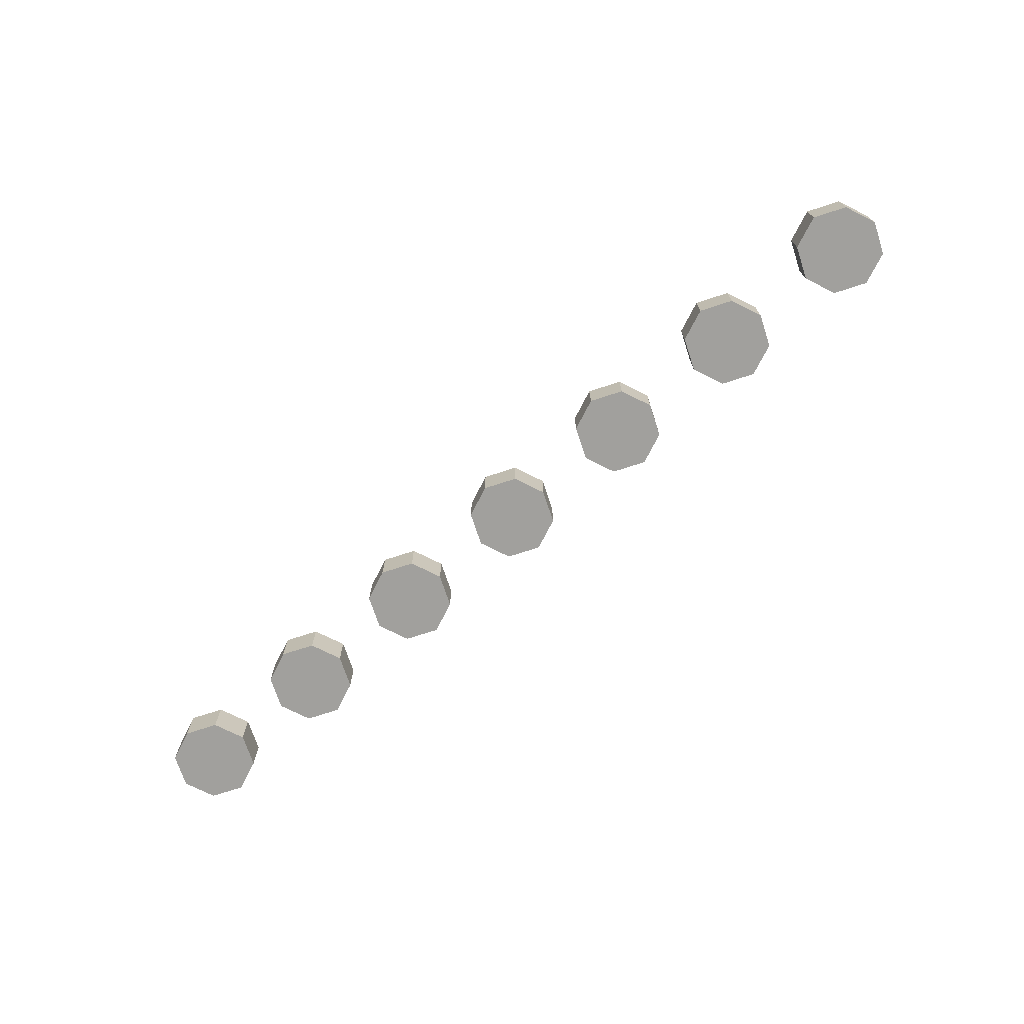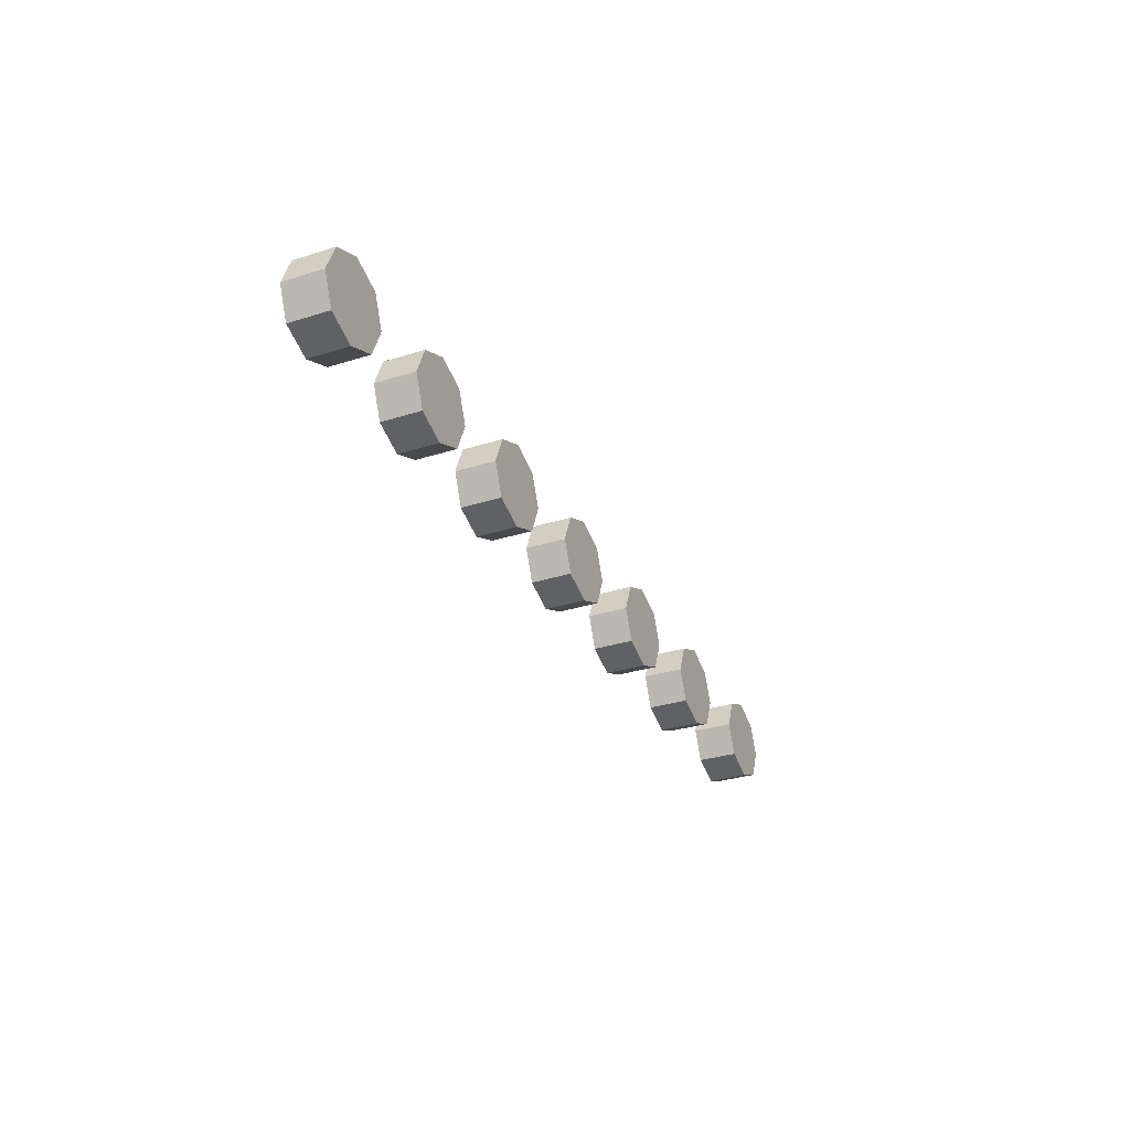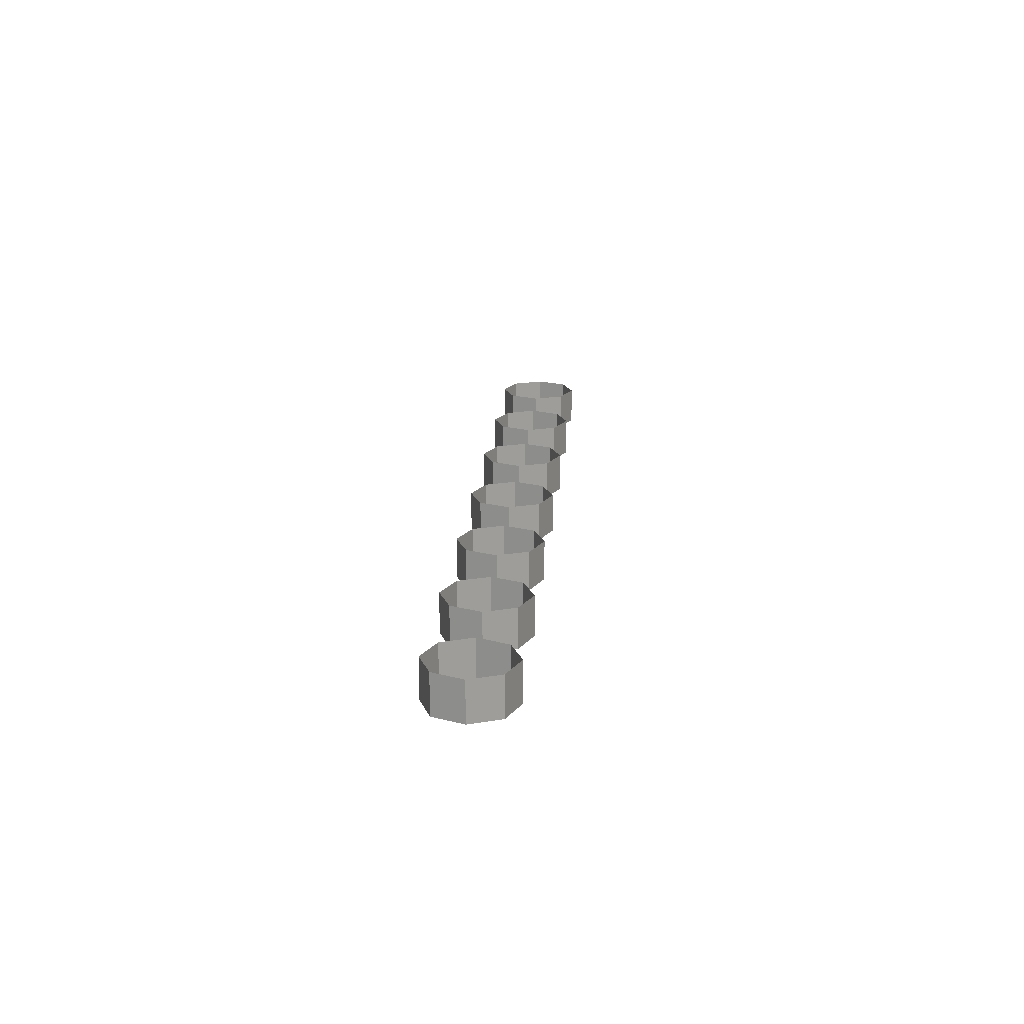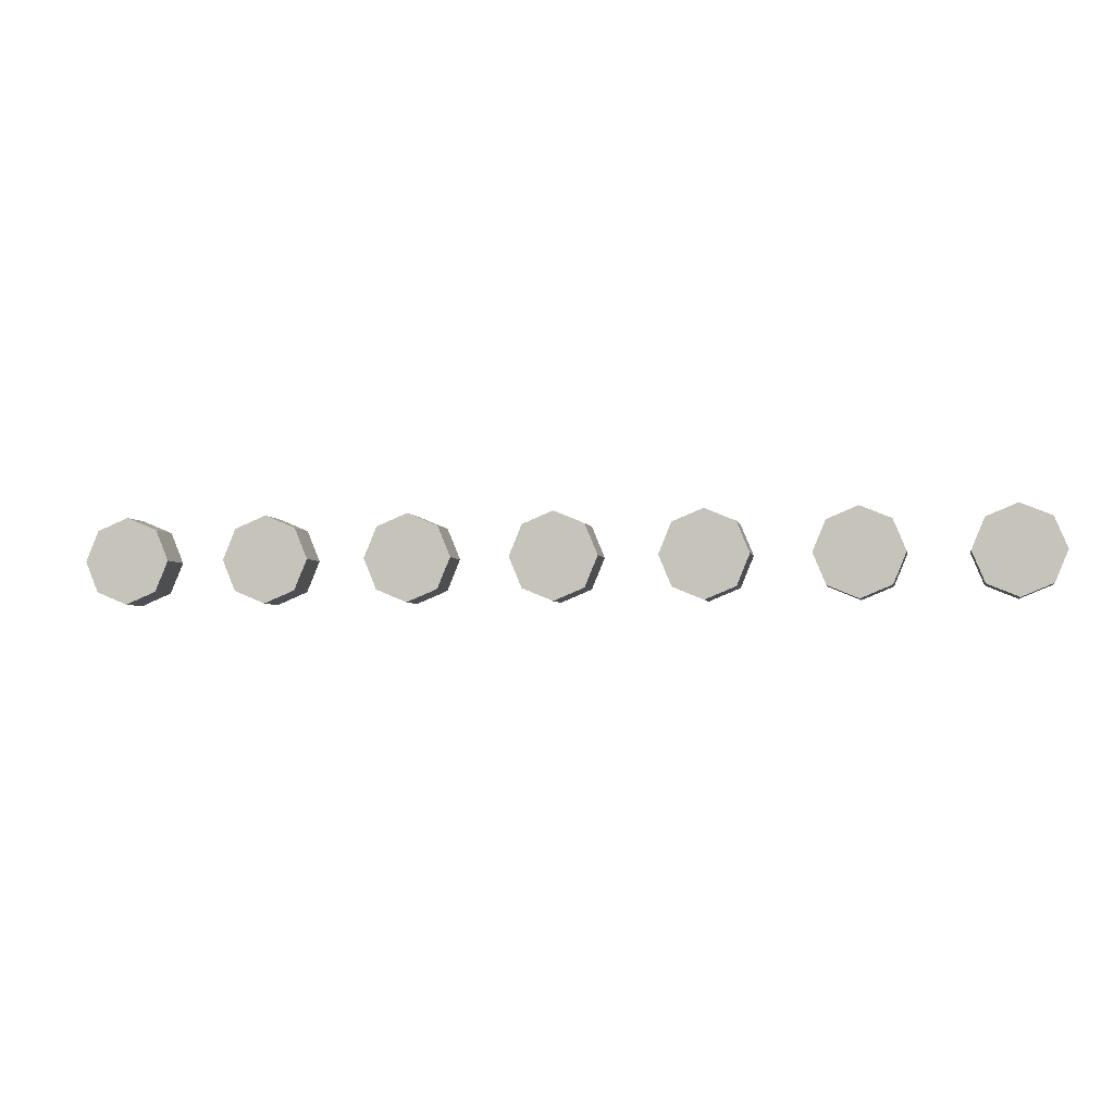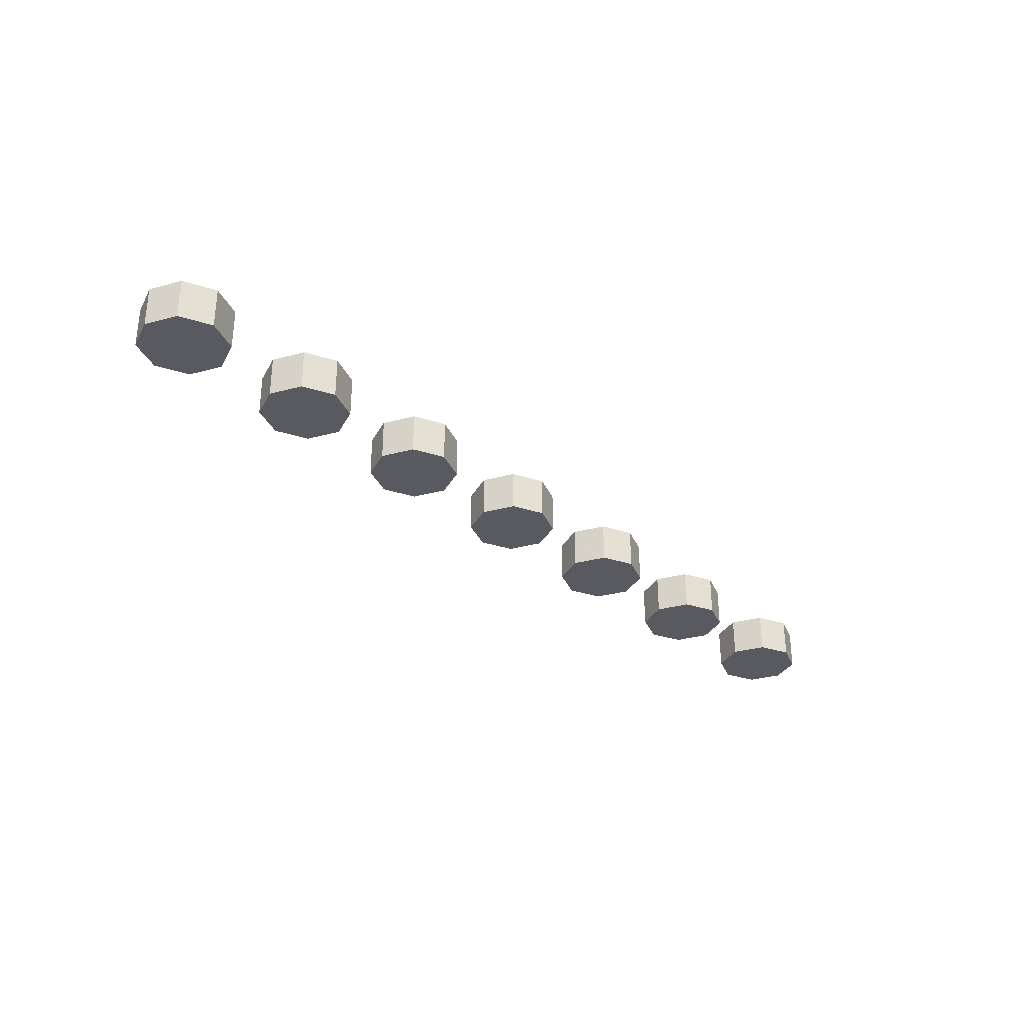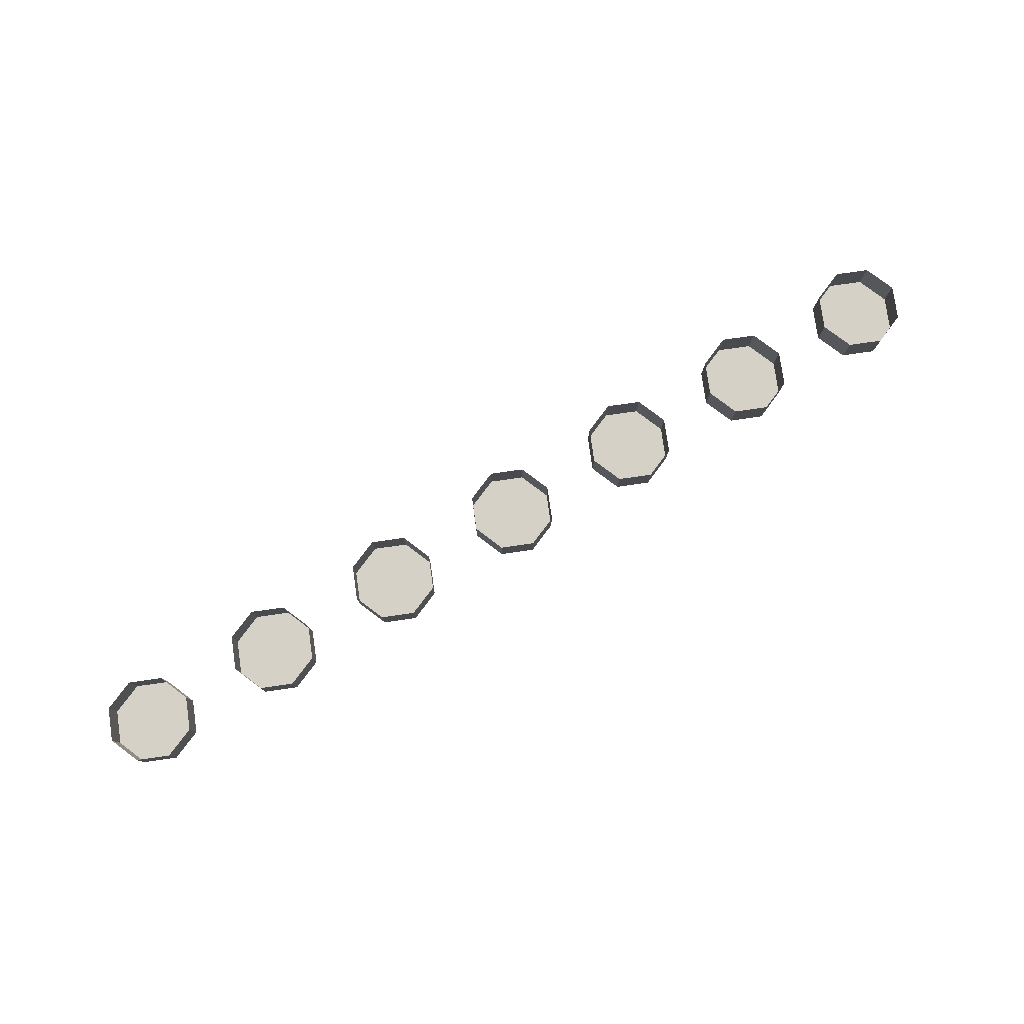
<metadata>
{"format":"obj","ext":"obj","renderer":"f3d","projection":"perspective","resolution":1024,"background":"white","views":[{"elev":-71.6,"azim":-139.3,"up":"+Y"},{"elev":-30.5,"azim":-65.3,"up":"+Z"},{"elev":18.8,"azim":94.5,"up":"+Y"},{"elev":-3.8,"azim":11.1,"up":"+Z"},{"elev":-31.9,"azim":133.2,"up":"+Y"},{"elev":78.9,"azim":149.4,"up":"+Y"}]}
</metadata>
<code>
v -6 -0.55 0
v -5.4 -0.55 0
v -5.576 -0.55 0.4243
v -6 -0.55 0
v -5.576 -0.55 0.4243
v -6 -0.55 0.6
v -6 -0.55 0
v -6 -0.55 0.6
v -6.424 -0.55 0.4243
v -6 -0.55 0
v -6.424 -0.55 0.4243
v -6.6 -0.55 0
v -6 -0.55 0
v -6.6 -0.55 0
v -6.424 -0.55 -0.4243
v -6 -0.55 0
v -6.424 -0.55 -0.4243
v -6 -0.55 -0.6
v -6 -0.55 0
v -6 -0.55 -0.6
v -5.576 -0.55 -0.4243
v -6 -0.55 0
v -5.576 -0.55 -0.4243
v -5.4 -0.55 0
v -5.576 -0.55 0.4243
v -5.4 -0.55 0
v -5.4 0 0
v -5.576 0 0.4243
v -6 -0.55 0.6
v -5.576 -0.55 0.4243
v -5.576 0 0.4243
v -6 0 0.6
v -6.424 -0.55 0.4243
v -6 -0.55 0.6
v -6 0 0.6
v -6.424 0 0.4243
v -6.6 -0.55 0
v -6.424 -0.55 0.4243
v -6.424 0 0.4243
v -6.6 0 0
v -6.424 -0.55 -0.4243
v -6.6 -0.55 0
v -6.6 0 0
v -6.424 0 -0.4243
v -6 -0.55 -0.6
v -6.424 -0.55 -0.4243
v -6.424 0 -0.4243
v -6 0 -0.6
v -5.576 -0.55 -0.4243
v -6 -0.55 -0.6
v -6 0 -0.6
v -5.576 0 -0.4243
v -5.4 -0.55 0
v -5.576 -0.55 -0.4243
v -5.576 0 -0.4243
v -5.4 0 0
v -4 -0.55 0
v -3.4 -0.55 0
v -3.576 -0.55 0.4243
v -4 -0.55 0
v -3.576 -0.55 0.4243
v -4 -0.55 0.6
v -4 -0.55 0
v -4 -0.55 0.6
v -4.424 -0.55 0.4243
v -4 -0.55 0
v -4.424 -0.55 0.4243
v -4.6 -0.55 0
v -4 -0.55 0
v -4.6 -0.55 0
v -4.424 -0.55 -0.4243
v -4 -0.55 0
v -4.424 -0.55 -0.4243
v -4 -0.55 -0.6
v -4 -0.55 0
v -4 -0.55 -0.6
v -3.576 -0.55 -0.4243
v -4 -0.55 0
v -3.576 -0.55 -0.4243
v -3.4 -0.55 0
v -3.576 -0.55 0.4243
v -3.4 -0.55 0
v -3.4 0 0
v -3.576 0 0.4243
v -4 -0.55 0.6
v -3.576 -0.55 0.4243
v -3.576 0 0.4243
v -4 0 0.6
v -4.424 -0.55 0.4243
v -4 -0.55 0.6
v -4 0 0.6
v -4.424 0 0.4243
v -4.6 -0.55 0
v -4.424 -0.55 0.4243
v -4.424 0 0.4243
v -4.6 0 0
v -4.424 -0.55 -0.4243
v -4.6 -0.55 0
v -4.6 0 0
v -4.424 0 -0.4243
v -4 -0.55 -0.6
v -4.424 -0.55 -0.4243
v -4.424 0 -0.4243
v -4 0 -0.6
v -3.576 -0.55 -0.4243
v -4 -0.55 -0.6
v -4 0 -0.6
v -3.576 0 -0.4243
v -3.4 -0.55 0
v -3.576 -0.55 -0.4243
v -3.576 0 -0.4243
v -3.4 0 0
v -2 -0.55 0
v -1.4 -0.55 0
v -1.576 -0.55 0.4243
v -2 -0.55 0
v -1.576 -0.55 0.4243
v -2 -0.55 0.6
v -2 -0.55 0
v -2 -0.55 0.6
v -2.424 -0.55 0.4243
v -2 -0.55 0
v -2.424 -0.55 0.4243
v -2.6 -0.55 0
v -2 -0.55 0
v -2.6 -0.55 0
v -2.424 -0.55 -0.4243
v -2 -0.55 0
v -2.424 -0.55 -0.4243
v -2 -0.55 -0.6
v -2 -0.55 0
v -2 -0.55 -0.6
v -1.576 -0.55 -0.4243
v -2 -0.55 0
v -1.576 -0.55 -0.4243
v -1.4 -0.55 0
v -1.576 -0.55 0.4243
v -1.4 -0.55 0
v -1.4 0 0
v -1.576 0 0.4243
v -2 -0.55 0.6
v -1.576 -0.55 0.4243
v -1.576 0 0.4243
v -2 0 0.6
v -2.424 -0.55 0.4243
v -2 -0.55 0.6
v -2 0 0.6
v -2.424 0 0.4243
v -2.6 -0.55 0
v -2.424 -0.55 0.4243
v -2.424 0 0.4243
v -2.6 0 0
v -2.424 -0.55 -0.4243
v -2.6 -0.55 0
v -2.6 0 0
v -2.424 0 -0.4243
v -2 -0.55 -0.6
v -2.424 -0.55 -0.4243
v -2.424 0 -0.4243
v -2 0 -0.6
v -1.576 -0.55 -0.4243
v -2 -0.55 -0.6
v -2 0 -0.6
v -1.576 0 -0.4243
v -1.4 -0.55 0
v -1.576 -0.55 -0.4243
v -1.576 0 -0.4243
v -1.4 0 0
v 0 -0.55 0
v 0.6 -0.55 0
v 0.4243 -0.55 0.4243
v 0 -0.55 0
v 0.4243 -0.55 0.4243
v 0 -0.55 0.6
v 0 -0.55 0
v 0 -0.55 0.6
v -0.4243 -0.55 0.4243
v 0 -0.55 0
v -0.4243 -0.55 0.4243
v -0.6 -0.55 0
v 0 -0.55 0
v -0.6 -0.55 0
v -0.4243 -0.55 -0.4243
v 0 -0.55 0
v -0.4243 -0.55 -0.4243
v 0 -0.55 -0.6
v 0 -0.55 0
v 0 -0.55 -0.6
v 0.4243 -0.55 -0.4243
v 0 -0.55 0
v 0.4243 -0.55 -0.4243
v 0.6 -0.55 0
v 0.4243 -0.55 0.4243
v 0.6 -0.55 0
v 0.6 0 0
v 0.4243 0 0.4243
v 0 -0.55 0.6
v 0.4243 -0.55 0.4243
v 0.4243 0 0.4243
v 0 0 0.6
v -0.4243 -0.55 0.4243
v 0 -0.55 0.6
v 0 0 0.6
v -0.4243 0 0.4243
v -0.6 -0.55 0
v -0.4243 -0.55 0.4243
v -0.4243 0 0.4243
v -0.6 0 0
v -0.4243 -0.55 -0.4243
v -0.6 -0.55 0
v -0.6 0 0
v -0.4243 0 -0.4243
v 0 -0.55 -0.6
v -0.4243 -0.55 -0.4243
v -0.4243 0 -0.4243
v 0 0 -0.6
v 0.4243 -0.55 -0.4243
v 0 -0.55 -0.6
v 0 0 -0.6
v 0.4243 0 -0.4243
v 0.6 -0.55 0
v 0.4243 -0.55 -0.4243
v 0.4243 0 -0.4243
v 0.6 0 0
v 2 -0.55 0
v 2.6 -0.55 0
v 2.424 -0.55 0.4243
v 2 -0.55 0
v 2.424 -0.55 0.4243
v 2 -0.55 0.6
v 2 -0.55 0
v 2 -0.55 0.6
v 1.576 -0.55 0.4243
v 2 -0.55 0
v 1.576 -0.55 0.4243
v 1.4 -0.55 0
v 2 -0.55 0
v 1.4 -0.55 0
v 1.576 -0.55 -0.4243
v 2 -0.55 0
v 1.576 -0.55 -0.4243
v 2 -0.55 -0.6
v 2 -0.55 0
v 2 -0.55 -0.6
v 2.424 -0.55 -0.4243
v 2 -0.55 0
v 2.424 -0.55 -0.4243
v 2.6 -0.55 0
v 2.424 -0.55 0.4243
v 2.6 -0.55 0
v 2.6 0 0
v 2.424 0 0.4243
v 2 -0.55 0.6
v 2.424 -0.55 0.4243
v 2.424 0 0.4243
v 2 0 0.6
v 1.576 -0.55 0.4243
v 2 -0.55 0.6
v 2 0 0.6
v 1.576 0 0.4243
v 1.4 -0.55 0
v 1.576 -0.55 0.4243
v 1.576 0 0.4243
v 1.4 0 0
v 1.576 -0.55 -0.4243
v 1.4 -0.55 0
v 1.4 0 0
v 1.576 0 -0.4243
v 2 -0.55 -0.6
v 1.576 -0.55 -0.4243
v 1.576 0 -0.4243
v 2 0 -0.6
v 2.424 -0.55 -0.4243
v 2 -0.55 -0.6
v 2 0 -0.6
v 2.424 0 -0.4243
v 2.6 -0.55 0
v 2.424 -0.55 -0.4243
v 2.424 0 -0.4243
v 2.6 0 0
v 4 -0.55 0
v 4.6 -0.55 0
v 4.424 -0.55 0.4243
v 4 -0.55 0
v 4.424 -0.55 0.4243
v 4 -0.55 0.6
v 4 -0.55 0
v 4 -0.55 0.6
v 3.576 -0.55 0.4243
v 4 -0.55 0
v 3.576 -0.55 0.4243
v 3.4 -0.55 0
v 4 -0.55 0
v 3.4 -0.55 0
v 3.576 -0.55 -0.4243
v 4 -0.55 0
v 3.576 -0.55 -0.4243
v 4 -0.55 -0.6
v 4 -0.55 0
v 4 -0.55 -0.6
v 4.424 -0.55 -0.4243
v 4 -0.55 0
v 4.424 -0.55 -0.4243
v 4.6 -0.55 0
v 4.424 -0.55 0.4243
v 4.6 -0.55 0
v 4.6 0 0
v 4.424 0 0.4243
v 4 -0.55 0.6
v 4.424 -0.55 0.4243
v 4.424 0 0.4243
v 4 0 0.6
v 3.576 -0.55 0.4243
v 4 -0.55 0.6
v 4 0 0.6
v 3.576 0 0.4243
v 3.4 -0.55 0
v 3.576 -0.55 0.4243
v 3.576 0 0.4243
v 3.4 0 0
v 3.576 -0.55 -0.4243
v 3.4 -0.55 0
v 3.4 0 0
v 3.576 0 -0.4243
v 4 -0.55 -0.6
v 3.576 -0.55 -0.4243
v 3.576 0 -0.4243
v 4 0 -0.6
v 4.424 -0.55 -0.4243
v 4 -0.55 -0.6
v 4 0 -0.6
v 4.424 0 -0.4243
v 4.6 -0.55 0
v 4.424 -0.55 -0.4243
v 4.424 0 -0.4243
v 4.6 0 0
v 6 -0.55 0
v 6.6 -0.55 0
v 6.424 -0.55 0.4243
v 6 -0.55 0
v 6.424 -0.55 0.4243
v 6 -0.55 0.6
v 6 -0.55 0
v 6 -0.55 0.6
v 5.576 -0.55 0.4243
v 6 -0.55 0
v 5.576 -0.55 0.4243
v 5.4 -0.55 0
v 6 -0.55 0
v 5.4 -0.55 0
v 5.576 -0.55 -0.4243
v 6 -0.55 0
v 5.576 -0.55 -0.4243
v 6 -0.55 -0.6
v 6 -0.55 0
v 6 -0.55 -0.6
v 6.424 -0.55 -0.4243
v 6 -0.55 0
v 6.424 -0.55 -0.4243
v 6.6 -0.55 0
v 6.424 -0.55 0.4243
v 6.6 -0.55 0
v 6.6 0 0
v 6.424 0 0.4243
v 6 -0.55 0.6
v 6.424 -0.55 0.4243
v 6.424 0 0.4243
v 6 0 0.6
v 5.576 -0.55 0.4243
v 6 -0.55 0.6
v 6 0 0.6
v 5.576 0 0.4243
v 5.4 -0.55 0
v 5.576 -0.55 0.4243
v 5.576 0 0.4243
v 5.4 0 0
v 5.576 -0.55 -0.4243
v 5.4 -0.55 0
v 5.4 0 0
v 5.576 0 -0.4243
v 6 -0.55 -0.6
v 5.576 -0.55 -0.4243
v 5.576 0 -0.4243
v 6 0 -0.6
v 6.424 -0.55 -0.4243
v 6 -0.55 -0.6
v 6 0 -0.6
v 6.424 0 -0.4243
v 6.6 -0.55 0
v 6.424 -0.55 -0.4243
v 6.424 0 -0.4243
v 6.6 0 0
g mesh39364
f 1 2 3
f 4 5 6
f 7 8 9
f 10 11 12
f 13 14 15
f 16 17 18
f 19 20 21
f 22 23 24
g mesh39366
f 25 26 27
f 27 28 25
f 29 30 31
f 31 32 29
f 33 34 35
f 35 36 33
f 37 38 39
f 39 40 37
f 41 42 43
f 43 44 41
f 45 46 47
f 47 48 45
f 49 50 51
f 51 52 49
f 53 54 55
f 55 56 53
g mesh39374
f 57 58 59
f 60 61 62
f 63 64 65
f 66 67 68
f 69 70 71
f 72 73 74
f 75 76 77
f 78 79 80
g mesh39376
f 81 82 83
f 83 84 81
f 85 86 87
f 87 88 85
f 89 90 91
f 91 92 89
f 93 94 95
f 95 96 93
f 97 98 99
f 99 100 97
f 101 102 103
f 103 104 101
f 105 106 107
f 107 108 105
f 109 110 111
f 111 112 109
g mesh39384
f 113 114 115
f 116 117 118
f 119 120 121
f 122 123 124
f 125 126 127
f 128 129 130
f 131 132 133
f 134 135 136
g mesh39386
f 137 138 139
f 139 140 137
f 141 142 143
f 143 144 141
f 145 146 147
f 147 148 145
f 149 150 151
f 151 152 149
f 153 154 155
f 155 156 153
f 157 158 159
f 159 160 157
f 161 162 163
f 163 164 161
f 165 166 167
f 167 168 165
g mesh39394
f 169 170 171
f 172 173 174
f 175 176 177
f 178 179 180
f 181 182 183
f 184 185 186
f 187 188 189
f 190 191 192
g mesh39396
f 193 194 195
f 195 196 193
f 197 198 199
f 199 200 197
f 201 202 203
f 203 204 201
f 205 206 207
f 207 208 205
f 209 210 211
f 211 212 209
f 213 214 215
f 215 216 213
f 217 218 219
f 219 220 217
f 221 222 223
f 223 224 221
g mesh39404
f 225 226 227
f 228 229 230
f 231 232 233
f 234 235 236
f 237 238 239
f 240 241 242
f 243 244 245
f 246 247 248
g mesh39406
f 249 250 251
f 251 252 249
f 253 254 255
f 255 256 253
f 257 258 259
f 259 260 257
f 261 262 263
f 263 264 261
f 265 266 267
f 267 268 265
f 269 270 271
f 271 272 269
f 273 274 275
f 275 276 273
f 277 278 279
f 279 280 277
g mesh39414
f 281 282 283
f 284 285 286
f 287 288 289
f 290 291 292
f 293 294 295
f 296 297 298
f 299 300 301
f 302 303 304
g mesh39416
f 305 306 307
f 307 308 305
f 309 310 311
f 311 312 309
f 313 314 315
f 315 316 313
f 317 318 319
f 319 320 317
f 321 322 323
f 323 324 321
f 325 326 327
f 327 328 325
f 329 330 331
f 331 332 329
f 333 334 335
f 335 336 333
g mesh39424
f 337 338 339
f 340 341 342
f 343 344 345
f 346 347 348
f 349 350 351
f 352 353 354
f 355 356 357
f 358 359 360
g mesh39426
f 361 362 363
f 363 364 361
f 365 366 367
f 367 368 365
f 369 370 371
f 371 372 369
f 373 374 375
f 375 376 373
f 377 378 379
f 379 380 377
f 381 382 383
f 383 384 381
f 385 386 387
f 387 388 385
f 389 390 391
f 391 392 389

</code>
